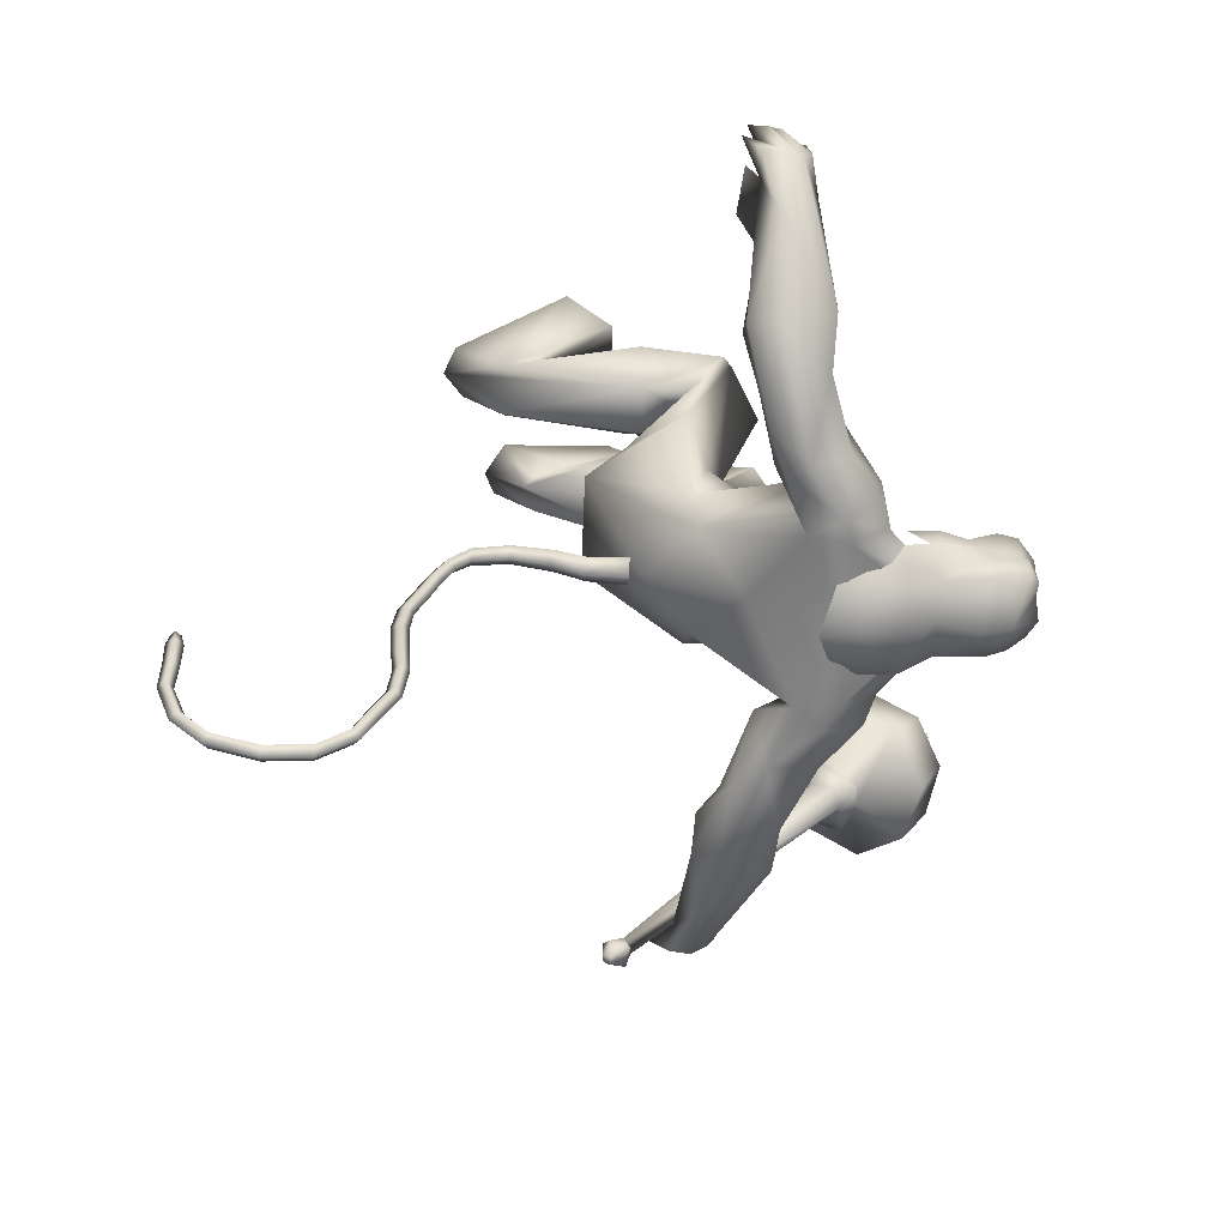
<metadata>
{"format":"obj","ext":"obj","renderer":"f3d","projection":"perspective","resolution":1024,"background":"white","views":[{"elev":29.9,"azim":-20.2,"up":"+Y"}]}
</metadata>
<code>
o body_mesh15-geometry.001
v -0.9826 -0.6436 0.8883
v 0.8207 -0.2351 1.057
v -0.7432 -0.5304 0.8095
v 0.6844 -0.5986 2.039
v 0.6392 -1.337 2.133
v 1.61 -0.6331 1.993
v 1.591 -1.275 2.082
v 2.041 -1.565 2.024
v 0.9143 -1.713 1.445
v -1.27 -0.8439 -0.1122
v 0.5525 -0.7574 0.7801
v 1.821 -0.4589 1.567
v 2.44 -0.6884 2.513
v 2.146 -0.1634 2.353
v -0.3314 -1.039 3.45
v 0.1242 -0.3011 3.097
v -1.012 -0.7047 3.583
v -1.062 0.07296 3.771
v -0.7267 0.05782 5.243
v -0.9794 0.8664 3.64
v -0.0403 0.8457 5.598
v 0.01687 1.189 5.212
v -0.1644 -0.7813 5.586
v -0.09988 -1.152 5.25
v 0.3967 -1.598 3.805
v 2.351 -1.307 1.824
v 0.3436 -1.32 0.7554
v -0.716 -1.236 0.6258
v -0.2337 -1.034 0.7156
v -1.127 -1.226 -0.1415
v 0.5312 -1.963 -0.1283
v 0.7742 -0.7581 -0.1609
v 1.275 -1.281 -0.1963
v 1.298 -0.9859 0.05985
v 1.234 -1.526 0.07657
v -0.03198 -0.7096 0.3443
v 0.4194 -1.114 4.501
v 0.8626 -0.5918 4.089
v 0.4814 -0.000566 3.321
v 0.7789 -0.03024 3.564
v 0.9484 -0.04803 4.004
v 0.9741 -0.781 4.954
v 1.467 -0.04826 4.736
v 1.021 -1.221 5.468
v 0.3598 0.05894 6.342
v 1.136 1.208 5.382
v 1.574 1.604 6.047
v 0.849 1.372 7.216
v 0.7838 1.972 6.219
v 0.6831 2.091 6.889
v 1.263 1.68 7.489
v 0.8955 2.388 7.128
v 1.934 1.677 7.247
v 2.037 1.285 7.214
v 1.393 1.285 7.449
v 2.753 0.384 7.424
v 2.692 -0.008413 7.518
v 1.341 0.04623 7.413
v 0.7276 -1.222 7.276
v 1.439 -1.626 6.159
v 2.063 -1.272 5.854
v 1.039 0.7316 4.907
v 0.5494 1.078 4.41
v 0.8893 0.5094 4.017
v -0.3269 0.03916 3.253
v 0.04454 0.3836 3.098
v -0.3315 1.148 3.533
v 2.164 1.19 5.773
v 2.422 -0.0282 5.732
v 1.931 -1.559 6.417
v 2.42 0.02445 6.223
v 1.913 -1.829 6.911
v 2.42 -0.5466 6.582
v 1.949 -1.256 7.263
v 2.743 -0.3938 7.39
v 1.298 -1.176 7.509
v 3.022 -0.4444 6.883
v 2.95 0.0189 6.443
v 3.035 0.4519 6.912
v 3.182 0.4605 6.553
v 3.474 0.5018 7.455
v 3.556 0.5325 7.289
v 3.129 0.1507 7.938
v 2.434 0.5797 6.602
v 2.057 1.511 6.321
v 1.431 2.173 5.948
v 1.727 2.511 6.184
v 0.5619 3.115 6.098
v 1.158 3.173 5.865
v 0.5431 3.661 5.589
v 0.4519 2.818 6.783
v 0.3675 4.08 6.132
v 0.6726 4.18 6.547
v 1.554 4.146 6.372
v 1.355 3.437 6.714
v 1.552 2.348 7.024
v 2.1 1.762 6.795
v 1.507 3.341 6.2
v 1.424 3.574 5.461
v 1.791 3.788 5.777
v 0.9765 4.588 4.991
v 1.066 5.469 4.811
v 1.165 5.139 5.391
v 1.485 4.673 4.752
v 1.076 5.881 4.834
v 1.388 5.865 4.941
v 1.653 5.737 4.897
v 1.873 5.086 4.933
v 0.8521 4.89 4.541
v 1.152 5.388 4.102
v 1.381 5.18 4.614
v 1.637 5.581 3.846
v 1.869 5.667 4.681
v 1.226 5.895 3.967
v 1.386 5.995 4.363
v 1.961 5.612 4.247
v 1.6 5.893 4.238
v 1.406 5.792 3.761
v 1.007 5.896 4.3
v 3.218 -0.4017 7.792
v 3.154 -0.4239 6.507
v 3.147 0.04095 6.219
v 3.485 0.2401 6.274
v 3.454 -0.2066 6.272
v 3.815 -0.4296 6.805
v 3.351 -0.5561 7.317
v 3.666 -0.1207 6.65
v 3.625 0.2191 6.507
v 3.834 0.4108 6.832
v 4.118 0.3878 7.122
v 4.234 -0.0183 7.001
v 4.106 -0.4303 7.097
v 3.938 -0.01247 6.71
v 3.774 0.00559 6.411
v 3.478 -0.5403 7.4
v 0.5573 -1.789 6.257
v 1.163 -2.3 6.064
v 1.047 -1.516 7.519
v 0.3952 -2.204 7.107
v -0.01533 -2.597 6.82
v 0.09727 -3.01 6.186
v 1.37 -2.688 6.383
v 0.7208 -3.417 6.935
v 0.9401 -3.447 6.431
v 0.7123 -4.251 6.716
v -0.1145 -3.932 6.841
v -0.3863 -3.83 6.402
v -0.08791 -3.654 5.78
v 1.166 -2.346 7.174
v 1.747 -1.667 7.331
v 0.6744 -3.261 6.035
v 0.7687 -3.903 5.693
v 1.043 -4.149 6.072
v -0.08239 -5.269 6.024
v -0.0137 -4.821 5.405
v 0.5124 -5.144 5.249
v 0.6565 -5.264 5.639
v 0.1391 -6.107 5.728
v -0.1455 -6.122 5.806
v -0.4531 -6.058 5.706
v -0.3316 -5.693 5.56
v -0.01957 -5.654 5.376
v 0.2307 -5.601 5.205
v 0.4972 -6.219 5.23
v 0.343 -6.179 5.519
v -0.2433 -6.394 5.288
v -0.3951 -6.357 4.879
v 0.202 -5.857 4.658
v 0.06787 -6.272 4.669
v -0.211 -6.382 4.654
v -0.02006 -6.411 5.141
v -0.5701 -6.191 5.196
v 1.299 0.6603 2.109
v 1.342 1.306 2.158
v 0.5366 1.636 3.722
v 2.03 1.211 1.665
v 2.212 0.5906 2.308
v 1.855 0.1139 2.291
v 1.44 0.4268 1.691
v 0.3656 0.689 2.309
v 0.4127 0.2395 1.361
v -1.352 0.7445 1.096
v -1.267 0.6038 0.8808
v -1.599 0.5207 -0.09833
v -1.905 0.9787 -0.03168
v -1.687 1.336 -0.1019
v 0.2051 0.6624 -0.1688
v 0.09654 1.887 -0.1387
v 0.761 1.127 -0.2054
v 0.7468 1.375 0.06696
v -1.213 1.301 0.6391
v 0.3791 1.434 2.343
v 0.6139 1.734 1.617
v 1.788 1.529 1.959
v 0.1868 0.7428 0.9775
v 0.01571 1.317 0.9148
v -0.7329 1.044 0.766
v -0.5989 0.7041 0.3364
v 0.7507 0.8315 0.05134
v -0.9447 -0.4249 -0.1359
v 0.9684 0.04273 4.697
v 0.9027 -0.2391 4.654
v 1.235 0.3412 0.3053
v 1.095 -0.4466 0.1127
v 0.7538 0.1325 4.696
v 0.8177 0.5561 0.3053
f 1 2 3
f 4 2 1
f 4 5 6
f 6 5 7
f 5 8 7
f 5 9 8
f 4 1 5
f 5 1 10
f 2 11 3
f 12 11 2
f 12 13 11
f 12 14 13
f 6 14 12
f 15 6 7
f 15 16 6
f 16 15 17
f 17 15 25
f 15 7 25
f 7 8 25
f 9 26 8
f 9 27 26
f 28 27 9
f 28 29 27
f 30 31 28
f 32 31 30
f 32 33 31
f 32 34 33
f 34 29 35
f 36 29 34
f 28 35 29
f 35 28 31
f 31 33 35
f 34 35 33
f 3 29 36
f 11 29 3
f 27 29 11
f 26 27 11
f 26 11 13
f 25 8 26
f 25 26 37
f 38 37 26
f 40 38 39
f 41 38 40
f 37 38 41
f 24 42 44
f 23 24 44
f 45 19 23
f 45 21 19
f 21 47 46
f 48 47 21
f 48 49 47
f 48 50 49
f 51 50 48
f 51 52 50
f 53 51 54
f 51 55 54
f 55 51 48
f 55 57 56
f 57 55 58
f 55 48 58
f 58 48 45
f 48 21 45
f 59 45 23
f 23 44 60
f 60 44 61
f 61 44 42
f 61 42 43
f 43 41 62
f 43 42 41
f 63 41 64
f 41 40 64
f 64 40 39
f 65 66 39
f 66 65 18
f 18 65 16
f 65 39 16
f 39 38 13
f 38 26 13
f 39 13 14
f 6 39 14
f 16 39 6
f 18 16 17
f 20 175 67
f 21 46 22
f 22 46 62
f 68 62 46
f 68 43 62
f 69 43 68
f 69 61 43
f 60 61 70
f 69 70 61
f 71 70 69
f 71 72 70
f 73 72 71
f 73 74 72
f 75 74 73
f 75 76 74
f 76 58 59
f 57 58 76
f 57 76 75
f 75 73 77
f 77 73 71
f 77 71 78
f 79 78 71
f 79 80 78
f 81 82 79
f 56 81 79
f 83 81 56
f 83 56 57
f 56 79 84
f 79 71 84
f 84 71 97
f 71 85 97
f 71 69 85
f 85 69 68
f 47 85 68
f 86 85 47
f 85 86 87
f 88 89 86
f 88 90 89
f 91 90 88
f 92 90 91
f 91 93 92
f 93 52 95
f 52 93 91
f 91 88 49
f 88 86 49
f 49 86 47
f 91 49 50
f 50 52 91
f 52 96 95
f 52 51 96
f 51 53 96
f 96 53 97
f 97 53 54
f 97 54 84
f 56 84 54
f 54 55 56
f 85 87 97
f 96 97 87
f 95 96 87
f 87 86 89
f 87 89 98
f 98 89 99
f 90 99 89
f 94 98 100
f 95 98 94
f 95 87 98
f 93 95 94
f 98 99 100
f 90 101 99
f 92 101 90
f 92 102 101
f 92 103 102
f 93 103 92
f 93 94 103
f 100 99 104
f 101 104 99
f 102 103 105
f 103 106 105
f 103 107 106
f 103 94 107
f 94 108 107
f 94 100 108
f 100 104 108
f 109 110 104
f 111 110 109
f 104 110 111
f 108 104 111
f 108 111 112
f 111 113 112
f 102 111 101
f 106 111 102
f 111 106 114
f 106 115 114
f 106 107 115
f 107 108 113
f 113 108 116
f 108 112 116
f 113 116 112
f 107 113 117
f 113 118 117
f 111 118 113
f 111 107 118
f 111 114 107
f 107 114 115
f 107 117 118
f 102 119 106
f 102 105 119
f 106 119 105
f 101 111 109
f 101 109 104
f 47 68 46
f 83 57 75
f 83 75 120
f 120 75 126
f 75 77 126
f 78 121 77
f 78 122 121
f 123 122 80
f 123 124 122
f 121 124 125
f 124 121 122
f 77 121 125
f 77 125 126
f 125 124 127
f 127 124 128
f 128 124 123
f 128 123 80
f 80 122 78
f 80 129 128
f 79 129 80
f 79 82 129
f 82 130 129
f 130 131 129
f 132 125 131
f 126 125 132
f 133 125 127
f 131 125 133
f 131 133 129
f 127 134 133
f 128 134 127
f 128 133 134
f 129 133 128
f 120 126 135
f 58 45 59
f 59 23 60
f 59 60 136
f 136 60 137
f 137 60 70
f 74 150 72
f 74 138 150
f 76 138 74
f 76 59 138
f 138 59 139
f 59 136 139
f 140 139 136
f 203 206 201
f 140 136 141
f 141 136 137
f 143 144 142
f 143 145 144
f 146 145 143
f 140 147 146
f 147 140 148
f 140 141 148
f 139 140 146
f 146 143 139
f 139 143 149
f 143 142 149
f 149 142 72
f 70 72 142
f 149 72 150
f 139 149 138
f 138 149 150
f 70 142 137
f 141 137 151
f 142 151 137
f 142 144 151
f 144 152 151
f 144 153 152
f 145 153 144
f 148 151 152
f 141 151 148
f 146 154 145
f 146 147 154
f 147 148 155
f 148 152 155
f 155 152 156
f 153 156 152
f 153 157 156
f 145 157 153
f 145 158 157
f 154 158 145
f 154 159 158
f 160 159 154
f 161 162 159
f 161 155 162
f 147 155 161
f 147 161 154
f 161 160 154
f 157 163 156
f 157 164 163
f 158 164 157
f 158 165 164
f 159 166 158
f 159 167 166
f 162 167 159
f 162 158 167
f 155 163 162
f 163 168 156
f 155 168 163
f 155 156 168
f 163 165 162
f 163 169 165
f 164 169 163
f 169 164 165
f 162 165 170
f 165 171 170
f 158 171 165
f 158 170 171
f 162 170 158
f 158 166 167
f 172 159 160
f 161 159 172
f 161 172 160
f 66 173 39
f 67 173 66
f 67 174 173
f 67 175 174
f 64 176 63
f 64 177 176
f 39 177 64
f 39 178 177
f 173 178 39
f 173 179 178
f 180 179 173
f 180 181 179
f 182 181 180
f 182 183 181
f 182 184 183
f 185 184 182
f 186 184 185
f 186 187 184
f 188 187 186
f 188 189 187
f 188 191 190
f 186 191 188
f 186 185 191
f 192 185 182
f 185 192 191
f 192 193 191
f 180 192 182
f 192 194 193
f 192 174 194
f 192 173 174
f 192 180 173
f 174 175 194
f 175 176 194
f 175 63 176
f 179 177 178
f 195 177 179
f 176 177 195
f 193 194 176
f 193 176 196
f 176 195 196
f 195 183 197
f 183 198 197
f 183 184 198
f 184 187 198
f 198 187 199
f 187 189 199
f 190 197 199
f 191 197 190
f 191 196 197
f 191 193 196
f 196 195 197
f 197 198 199
f 188 190 189
f 199 189 190
f 181 183 195
f 179 181 195
f 67 66 20
f 18 20 66
f 36 34 32
f 200 36 32
f 3 36 200
f 1 3 200
f 10 1 200
f 200 30 10
f 200 32 30
f 30 28 10
f 10 28 5
f 5 28 9
f 4 6 12
f 4 12 2
f 202 203 201
f 202 204 203
f 202 205 206
f 202 206 204
f 204 206 203
f 201 205 202
f 206 205 201
f 19 18 17
f 19 20 18
f 21 20 19
f 20 21 22
f 23 19 17
f 17 24 23
f 17 25 24
f 42 37 41
f 24 37 42
f 24 25 37
f 62 41 63
f 20 22 175
f 22 63 175
f 22 62 63
o Cylinder_Cylinder.001
v 3.514 -6.34 1.911
v -1.452 -5.755 5.913
v 3.416 -6.65 1.861
v -1.16 -5.72 6.007
v 3.549 -6.9 2.1
v 3.801 -6.617 2.347
v -1.232 -5.493 5.899
v 3.745 -6.331 2.198
v -1.528 -5.548 5.848
v -1.305 -5.797 6.182
v -1.235 -5.458 6.175
v -1.637 -5.521 6.162
v -1.651 -5.577 6.159
v -1.636 -5.624 6.189
v -1.602 -5.634 6.235
v -1.569 -5.602 6.269
v -1.556 -5.546 6.272
v -1.57 -5.499 6.241
v -1.476 -5.382 6.029
v 3.348 -6.483 1.546
v 3.448 -7.092 1.813
v 3.861 -7.087 2.344
v 4.077 -6.258 2.377
v 3.697 -6.037 1.866
v 3.684 -6.409 1.573
v 3.605 -6.856 1.595
v 3.882 -7.057 1.992
v 4.148 -6.678 2.237
v 3.958 -6.204 1.888
v 3.735 -7.686 1.179
v 4.912 -7.417 2.434
v 4.903 -5.637 1.948
v 3.552 -7.013 0.4864
v 4.406 -7.997 1.84
v 5.225 -6.466 2.465
v 4.343 -5.476 1.134
v 3.743 -6.038 0.6135
v 4.028 -7.903 0.8266
v 4.416 -7.13 0.002051
v 4.584 -7.87 0.4789
v 5.148 -8.032 1.173
v 5.657 -7.53 1.765
v 5.887 -6.649 1.742
v 5.643 -5.894 1.326
v 5.135 -5.743 0.5873
v 4.556 -6.232 0.05036
v 5.274 -6.849 0.2427
v 5.338 -7.306 0.4373
v 5.65 -7.293 0.8283
v 5.715 -6.592 0.7359
v 5.474 -6.396 0.1481
v 5.218 -7.368 0.04617
v 5.788 -7.572 0.8379
v 6.063 -6.604 0.9248
v 5.695 -6.748 0.176
v 5.598 -7.2 0.1725
v 5.877 -7.298 0.5499
v 5.975 -6.809 0.5571
v 5.623 -6.993 -0.1182
v 5.714 -7.426 0.1046
v 6.033 -7.442 0.5015
v 6.214 -6.784 0.5651
v 5.912 -6.59 0.1468
v 6.252 -7.113 0.008618
v 6.133 -7.216 0.1323
v 6.187 -6.957 0.1563
f 210 212 213
f 209 211 208
f 211 212 210
f 222 216 217
f 207 230 226
f 214 207 213
f 213 215 225
f 215 218 225
f 213 225 217
f 210 213 217
f 210 217 216
f 210 216 208
f 225 218 224
f 220 208 221
f 215 208 220
f 226 230 235
f 215 219 218
f 207 214 230
f 211 209 227
f 228 227 232
f 209 207 226
f 229 228 234
f 243 242 251
f 227 226 232
f 226 231 232
f 243 235 242
f 232 236 233
f 231 243 232
f 238 234 241
f 237 233 240
f 236 232 239
f 242 238 251
f 213 207 208
f 236 244 240
f 238 241 249
f 249 241 237
f 237 240 247
f 240 244 246
f 244 239 246
f 245 239 243
f 252 251 256
f 256 249 248
f 253 256 257
f 251 250 256
f 255 247 246
f 246 245 253
f 256 255 259
f 245 252 253
f 256 260 257
f 255 254 259
f 257 260 261
f 254 253 258
f 253 257 258
f 264 260 259
f 259 258 263
f 262 258 257
f 265 269 270
f 261 264 268
f 264 263 267
f 267 263 262
f 272 268 271
f 266 265 270
f 267 266 271
f 272 271 270
f 208 211 210
f 213 208 215
f 217 225 224
f 223 217 224
f 221 216 222
f 214 212 229
f 229 212 228
f 212 211 228
f 228 211 227
f 243 231 235
f 230 229 235
f 235 229 234
f 234 228 233
f 238 235 234
f 237 234 233
f 235 238 242
f 234 237 241
f 233 236 240
f 232 243 239
f 244 236 239
f 250 249 256
f 248 247 255
f 265 261 269
f 266 262 265
f 262 261 265
f 269 268 272
f 212 214 213
f 223 222 217
f 223 221 222
f 219 220 221
f 219 221 223
f 218 219 224
f 219 223 224
f 208 216 221
f 219 215 220
f 231 226 235
f 214 229 230
f 209 226 227
f 233 228 232
f 252 243 251
f 238 250 251
f 207 209 208
f 250 238 249
f 248 249 237
f 248 237 247
f 247 240 246
f 239 245 246
f 252 245 243
f 253 252 256
f 255 256 248
f 254 255 246
f 254 246 253
f 260 256 259
f 254 258 259
f 260 264 261
f 263 264 259
f 258 262 263
f 261 262 257
f 269 272 270
f 269 261 268
f 268 264 267
f 266 267 262
f 268 267 271
f 271 266 270
o tail_mesh15-geometry
v -0.8206 0.06574 4.94
v -1.671 0.1235 4.41
v -0.8394 0.2817 5.071
v -1.753 0.3002 4.54
v -0.921 0.06803 5.261
v -1.86 0.1264 4.668
v -0.8819 -0.148 5.079
v -1.773 -0.0504 4.528
v -2.262 0.1632 4.085
v -2.288 0.3152 4.23
v -2.33 0.171 4.376
v -2.304 0.01894 4.233
v -3.279 0.231 4.252
v -3.208 0.3556 4.364
v -3.151 0.2373 4.478
v -3.219 0.1128 4.376
v -3.926 0.2847 4.991
v -3.823 0.4003 5.079
v -3.742 0.2733 5.166
v -3.841 0.1575 5.082
v -4.515 0.3413 5.902
v -4.389 0.4571 5.954
v -4.283 0.3303 6.008
v -4.404 0.2142 5.959
v -4.802 0.3803 6.983
v -4.694 0.497 7.026
v -4.593 0.3702 7.08
v -4.708 0.254 7.031
v -5.447 0.4388 7.97
v -5.37 0.5547 8.055
v -5.3 0.4273 8.147
v -5.39 0.3121 8.056
v -6.278 0.5081 8.637
v -6.298 0.6274 8.747
v -6.339 0.5043 8.854
v -6.321 0.3854 8.737
v -7.392 0.6359 8.204
v -7.484 0.7607 8.246
v -7.599 0.6435 8.279
v -7.501 0.5187 8.228
v -7.648 0.7472 7.091
v -7.738 0.8746 7.057
v -7.848 0.7603 7.004
v -7.746 0.6324 7.037
v -7.309 0.8145 6.205
v -7.417 0.943 6.167
v -7.532 0.829 6.108
v -7.424 0.7006 6.146
v -7.286 0.8338 5.981
v -7.35 0.9097 5.958
v -7.418 0.8424 5.923
v -7.354 0.7664 5.946
v -5.054 0.4049 7.535
v -4.982 0.2776 7.623
v -4.891 0.3928 7.711
v -4.963 0.5202 7.622
v -6.918 0.5717 8.53
v -6.959 0.4492 8.622
v -6.989 0.5688 8.735
v -6.936 0.6911 8.634
v -5.811 0.4674 8.408
v -5.756 0.3413 8.482
v -5.678 0.457 8.573
v -5.735 0.5838 8.482
v -4.278 0.3156 5.426
v -4.192 0.1888 5.513
v -4.093 0.305 5.593
v -4.175 0.4316 5.509
v -3.615 0.2581 4.607
v -3.536 0.1321 4.696
v -3.442 0.2489 4.78
v -3.52 0.3748 4.691
v -4.669 0.3617 6.428
v -4.553 0.2344 6.484
v -4.434 0.3507 6.529
v -4.539 0.4774 6.478
v -7.646 0.697 7.648
v -7.757 0.5799 7.673
v -7.861 0.7052 7.716
v -7.741 0.8219 7.694
v -7.466 0.7806 6.64
v -7.568 0.6662 6.578
v -7.676 0.7946 6.54
v -7.561 0.9085 6.6
v -2.83 0.1941 4.024
v -2.859 0.06319 4.162
v -2.873 0.2018 4.291
v -2.845 0.3328 4.157
v -1.266 0.09442 4.713
v -1.388 0.2905 4.871
v -1.523 0.09653 5.011
v -1.407 -0.09957 4.858
f 361 274 362
f 362 276 363
f 274 280 281
f 364 280 274
f 363 278 280
f 273 275 279
f 357 358 288
f 280 278 284
f 278 276 282
f 276 274 281
f 341 342 292
f 358 359 287
f 359 360 287
f 360 357 286
f 337 338 296
f 342 343 291
f 343 344 291
f 344 341 290
f 345 346 300
f 338 339 295
f 339 340 295
f 340 337 294
f 325 326 304
f 346 347 299
f 347 348 299
f 348 345 298
f 333 334 308
f 326 327 303
f 327 328 303
f 328 325 302
f 329 330 312
f 334 335 307
f 335 336 307
f 336 333 306
f 349 350 316
f 330 331 311
f 331 332 311
f 332 329 310
f 353 354 320
f 350 351 315
f 351 352 315
f 352 349 314
f 317 320 324
f 354 355 319
f 355 356 319
f 356 353 318
f 322 321 323
f 320 319 323
f 319 318 323
f 318 317 322
f 297 300 326
f 300 299 327
f 299 298 327
f 298 297 328
f 305 308 330
f 308 307 331
f 307 306 331
f 306 305 332
f 301 304 334
f 304 303 335
f 303 302 335
f 302 301 336
f 289 292 338
f 292 291 339
f 291 290 339
f 290 289 340
f 285 288 342
f 288 287 343
f 287 286 343
f 286 285 344
f 293 296 346
f 296 295 347
f 295 294 347
f 294 293 348
f 309 312 350
f 312 311 351
f 311 310 351
f 310 309 352
f 313 316 354
f 316 315 355
f 315 314 355
f 314 313 356
f 281 284 358
f 284 283 359
f 283 282 359
f 282 281 360
f 273 361 362
f 275 362 363
f 279 364 273
f 277 363 279
f 274 276 362
f 276 278 363
f 280 284 281
f 361 364 274
f 364 363 280
f 275 277 279
f 285 357 288
f 278 283 284
f 283 278 282
f 282 276 281
f 289 341 292
f 288 358 287
f 360 286 287
f 357 285 286
f 293 337 296
f 292 342 291
f 344 290 291
f 341 289 290
f 297 345 300
f 296 338 295
f 340 294 295
f 337 293 294
f 301 325 304
f 300 346 299
f 348 298 299
f 345 297 298
f 305 333 308
f 304 326 303
f 328 302 303
f 325 301 302
f 309 329 312
f 308 334 307
f 336 306 307
f 333 305 306
f 313 349 316
f 312 330 311
f 332 310 311
f 329 309 310
f 317 353 320
f 316 350 315
f 352 314 315
f 349 313 314
f 321 317 324
f 320 354 319
f 356 318 319
f 353 317 318
f 321 324 323
f 324 320 323
f 318 322 323
f 317 321 322
f 325 297 326
f 326 300 327
f 298 328 327
f 297 325 328
f 329 305 330
f 330 308 331
f 306 332 331
f 305 329 332
f 333 301 334
f 334 304 335
f 302 336 335
f 301 333 336
f 337 289 338
f 338 292 339
f 290 340 339
f 289 337 340
f 341 285 342
f 342 288 343
f 286 344 343
f 285 341 344
f 345 293 346
f 346 296 347
f 294 348 347
f 293 345 348
f 349 309 350
f 350 312 351
f 310 352 351
f 309 349 352
f 353 313 354
f 354 316 355
f 314 356 355
f 313 353 356
f 357 281 358
f 358 284 359
f 282 360 359
f 281 357 360
f 275 273 362
f 277 275 363
f 364 361 273
f 363 364 279
o hair_mesh18-geometry
v 3.308 -0.6566 7.761
v 3.376 -0.7301 7.473
v 3.651 -0.6471 7.728
v 2.602 -0.6075 7.592
v 2.879 -0.8797 7.093
v 2.297 -1.01 7.222
v 2.044 -0.6763 7.7
v 1.692 -0.9733 7.205
v 1.535 -0.7116 7.511
v 1.238 -0.6864 7.309
v 0.9212 0.01988 7.553
v 1.387 0.1362 7.797
v 1.562 0.7292 7.555
v 2.067 0.6602 7.741
v 1.728 1.003 7.266
v 2.332 1.014 7.283
v 2.62 0.5788 7.627
v 2.493 0.1097 7.841
v 1.96 -0.0115 7.887
v 3.102 -0.1149 8.041
v 3.327 0.5977 7.798
v 3.568 -0.1414 8.031
v 3.669 0.5803 7.765
v 3.97 0.4548 7.698
v 4.089 0.3023 7.707
v 4.097 0.07744 7.629
v 4.117 -0.2908 7.718
v 3.955 -0.5386 7.668
v 3.706 -0.6602 7.437
v 3.445 -0.664 7.05
v 3.815 -0.6217 7.186
v 3.832 -0.7057 6.82
v 3.406 -0.7881 6.798
v 2.761 -0.6168 6.574
v 2.869 -0.695 6.401
v 2.449 -0.7889 6.02
v 2.873 -0.5459 6.375
v 3.354 -0.4545 6.599
v 3.775 -0.4437 6.713
v 4.04 -0.419 6.808
v 4.133 -0.6008 6.885
v 4.113 -0.4177 7.117
v 4.038 -0.5507 7.388
v 4.21 -0.2531 7.403
v 4.259 0.1121 7.065
v 4.193 0.2987 7.391
v 4.045 0.5332 7.432
v 3.725 0.6091 7.475
v 3.834 0.5824 7.222
v 4.125 0.3743 7.14
v 4.325 0.2941 7.097
v 4.203 -0.01746 6.913
v 4.317 -0.2515 7.081
v 4.291 -0.296 6.887
v 4.299 0.2614 6.904
v 4.053 0.396 6.832
v 4.151 0.5814 6.92
v 3.853 0.6873 6.862
v 3.76 0.4651 6.741
v 3.368 0.4633 6.626
v 3.428 0.6647 6.841
v 3.465 0.6431 7.089
v 3.397 0.686 7.515
v 2.905 0.872 7.145
v 3.021 0.5717 6.793
v 3.127 0.7317 6.614
v 3.125 0.494 6.576
v 2.778 0.6372 6.288
v 1.265 0.7275 7.353
f 365 366 367
f 368 366 365
f 368 369 366
f 368 370 369
f 371 370 368
f 371 372 370
f 373 372 371
f 374 372 373
f 373 375 374
f 376 375 373
f 376 377 375
f 378 377 376
f 377 378 379
f 378 380 379
f 378 381 380
f 378 382 381
f 382 378 383
f 383 378 376
f 383 376 371
f 371 376 373
f 382 383 371
f 382 371 368
f 384 382 368
f 384 381 382
f 384 385 381
f 386 385 384
f 385 386 387
f 387 386 388
f 388 386 389
f 389 386 390
f 390 386 391
f 386 392 391
f 386 367 392
f 386 365 367
f 386 384 365
f 384 368 365
f 367 393 392
f 367 366 393
f 366 394 393
f 369 394 366
f 393 394 395
f 394 396 395
f 394 397 396
f 398 397 394
f 398 399 397
f 398 400 399
f 399 400 401
f 402 399 401
f 397 399 402
f 396 397 402
f 396 402 403
f 404 396 403
f 405 396 404
f 395 396 405
f 406 395 405
f 395 406 407
f 408 407 406
f 408 391 407
f 390 391 408
f 409 390 408
f 410 390 409
f 389 390 410
f 411 389 410
f 411 388 389
f 388 411 412
f 412 411 413
f 411 414 413
f 411 410 414
f 410 415 414
f 410 409 415
f 415 409 416
f 417 416 409
f 417 418 416
f 417 405 418
f 417 406 405
f 408 406 417
f 409 408 417
f 418 405 404
f 418 404 416
f 415 416 419
f 419 416 420
f 419 420 421
f 421 420 422
f 420 423 422
f 422 423 424
f 425 422 424
f 426 422 425
f 426 413 422
f 412 413 426
f 427 412 426
f 387 412 427
f 387 388 412
f 385 387 427
f 381 385 427
f 381 427 428
f 428 427 426
f 381 428 380
f 413 421 422
f 413 414 421
f 414 415 421
f 415 419 421
f 429 426 425
f 429 425 430
f 425 424 430
f 424 431 430
f 430 431 432
f 429 430 432
f 391 392 407
f 392 393 407
f 393 395 407
f 433 377 379
f 377 433 375

</code>
